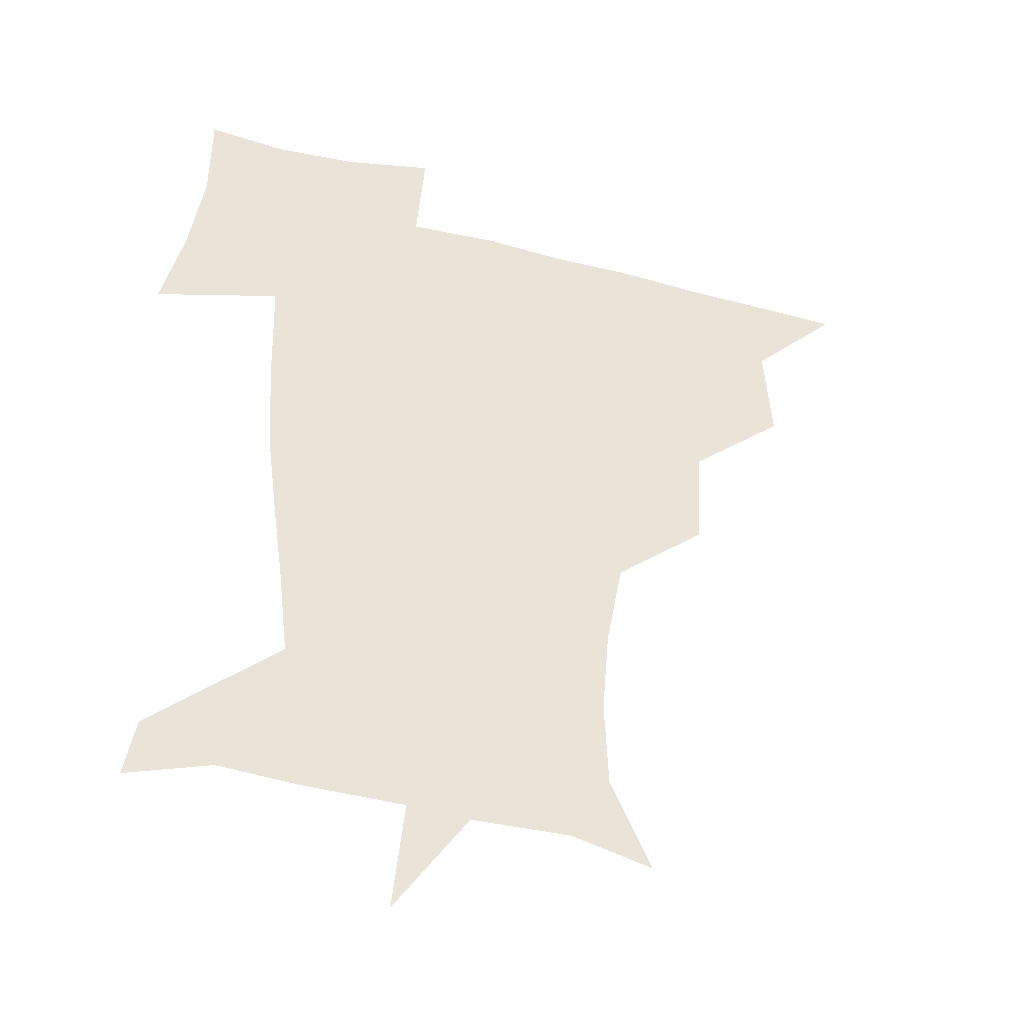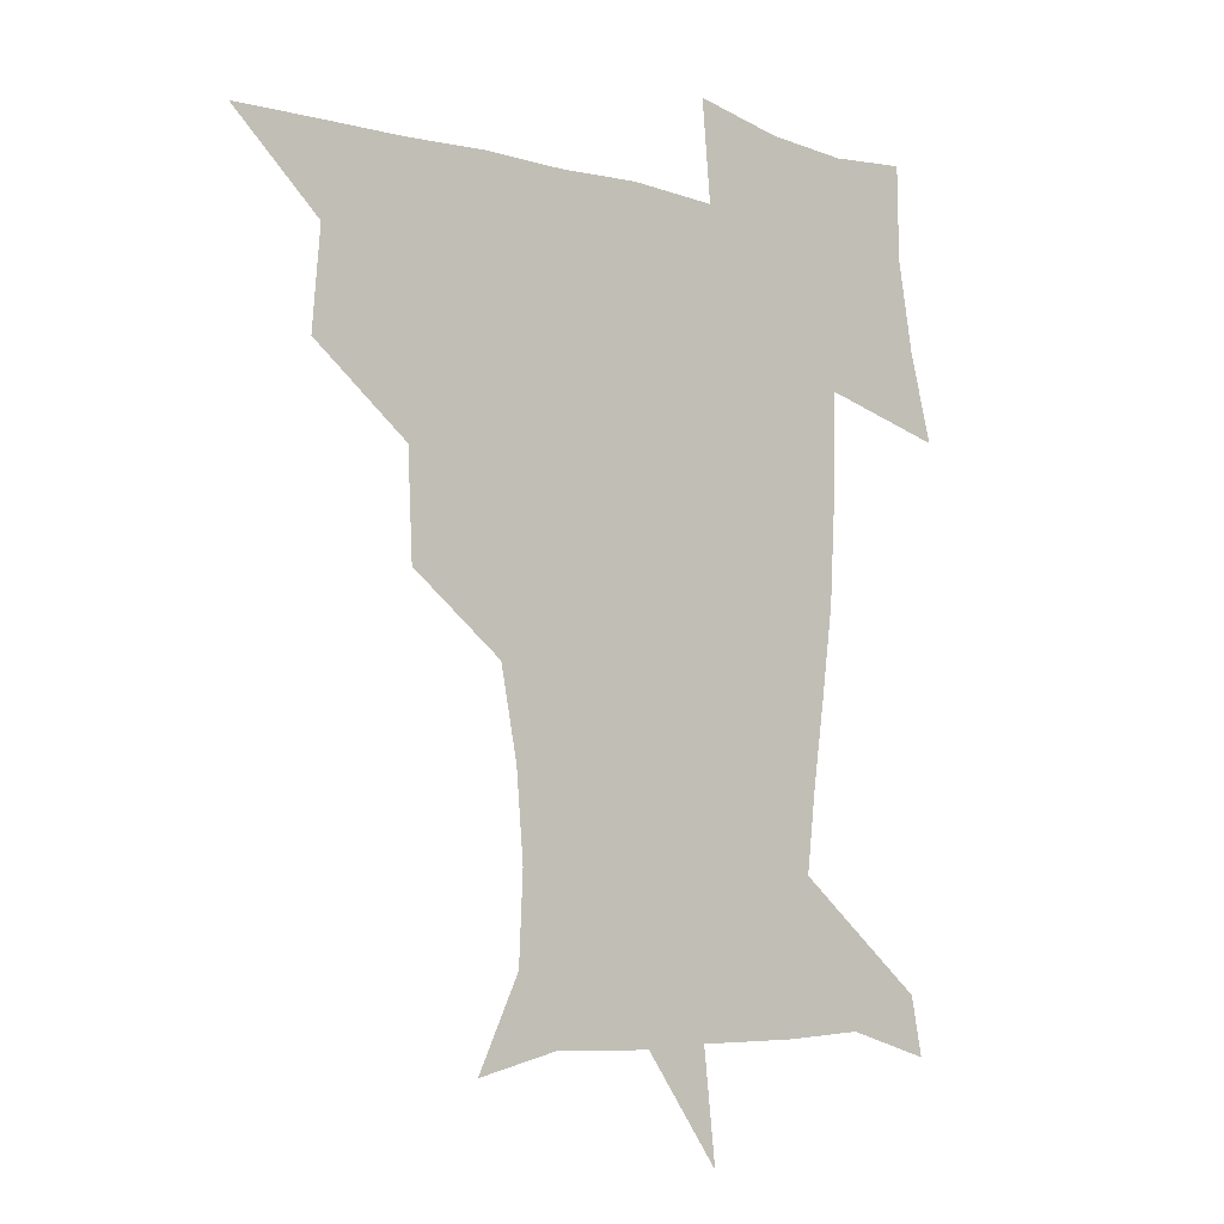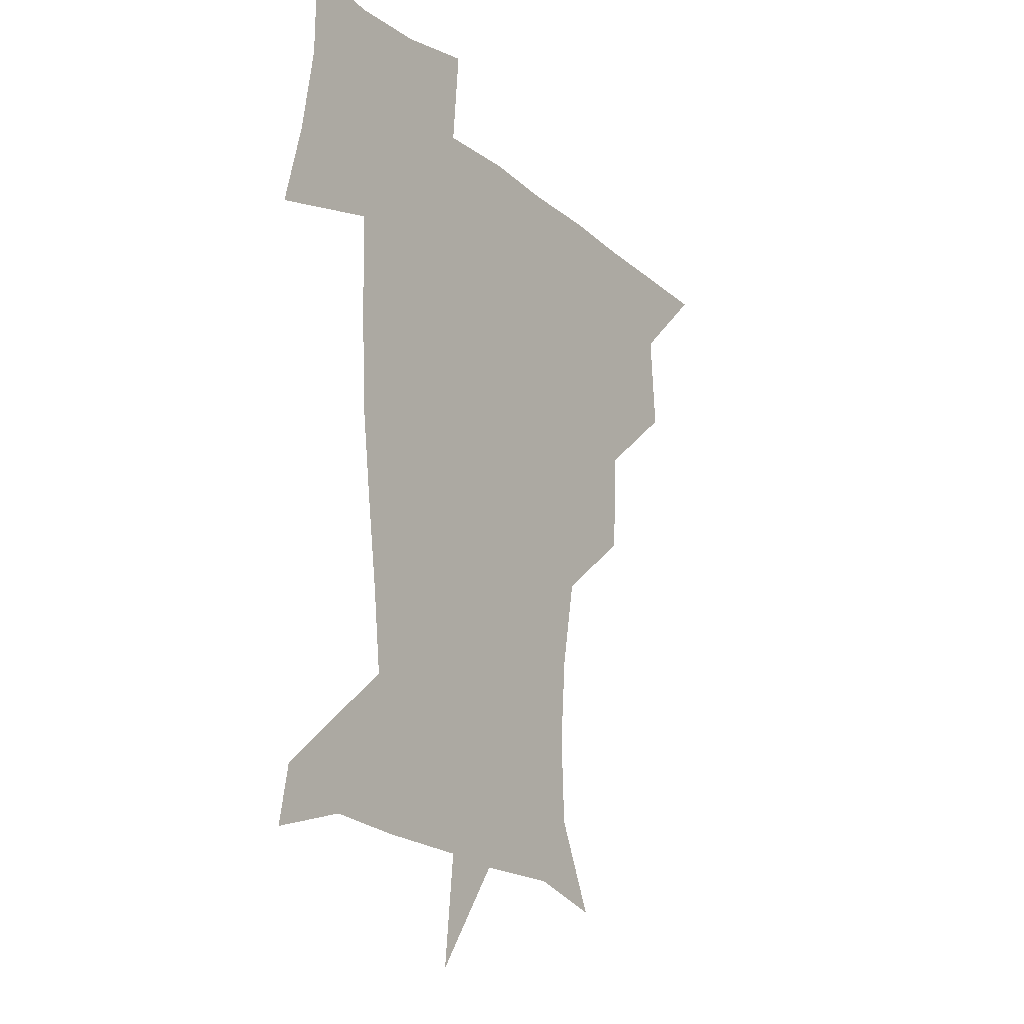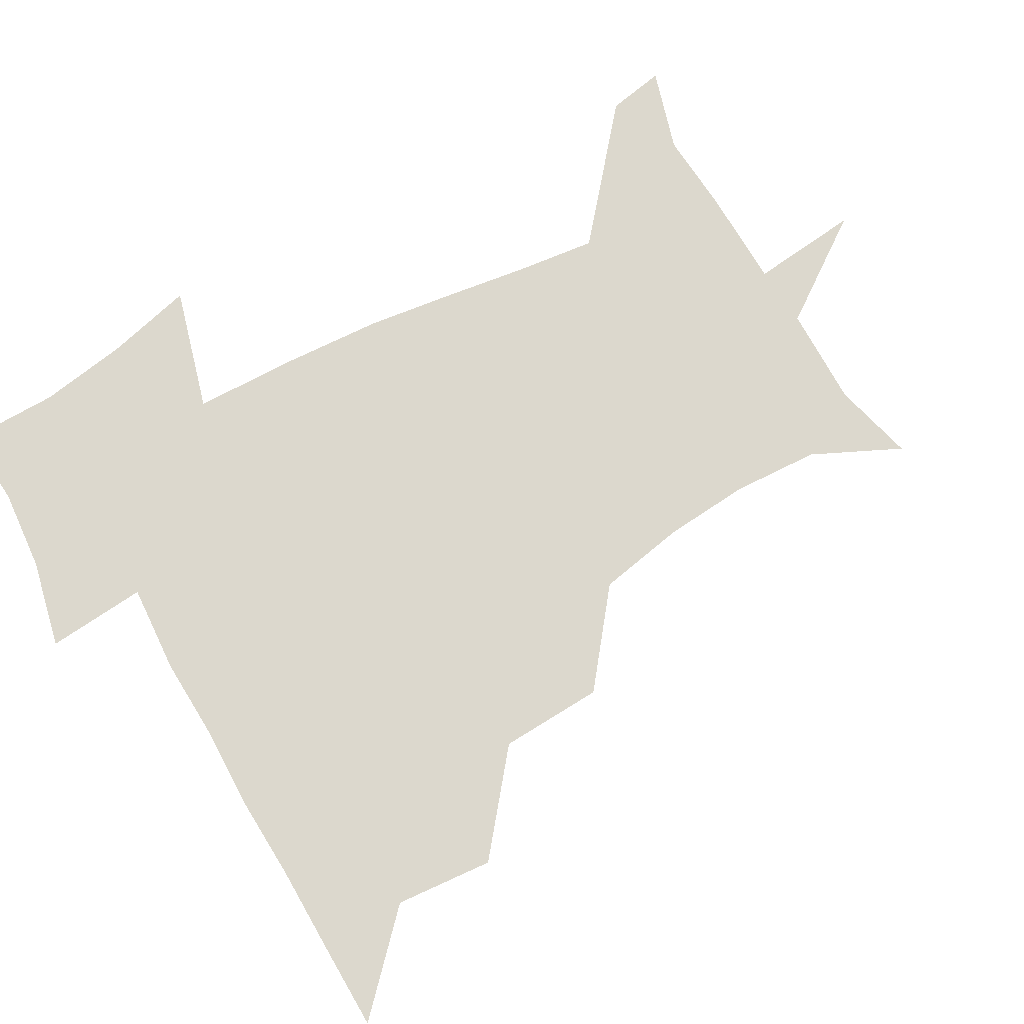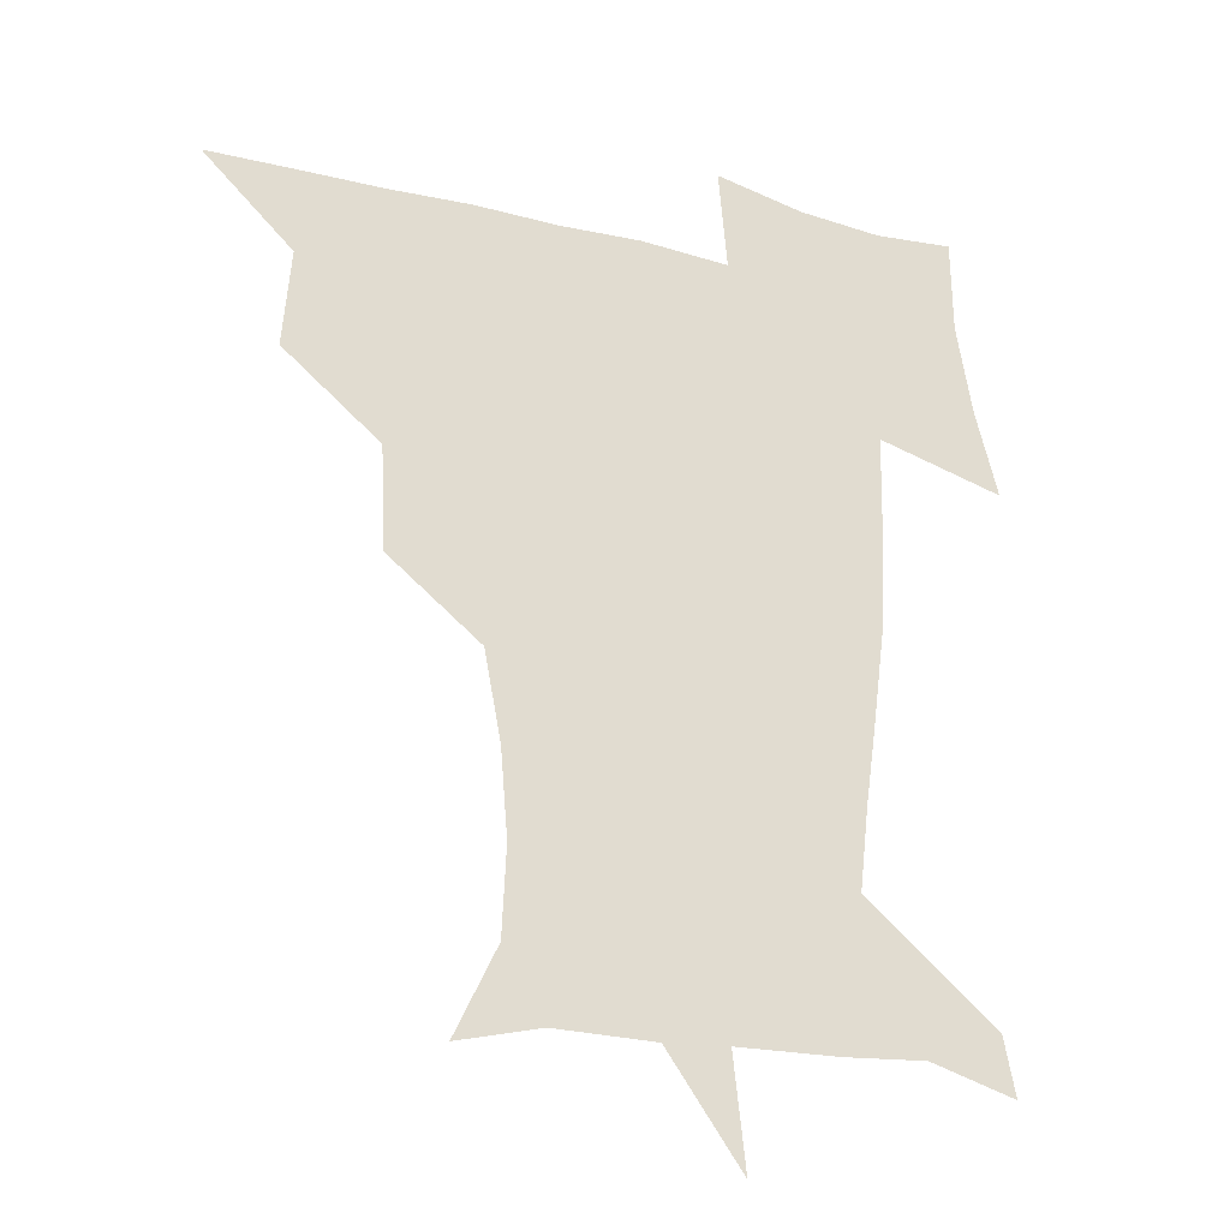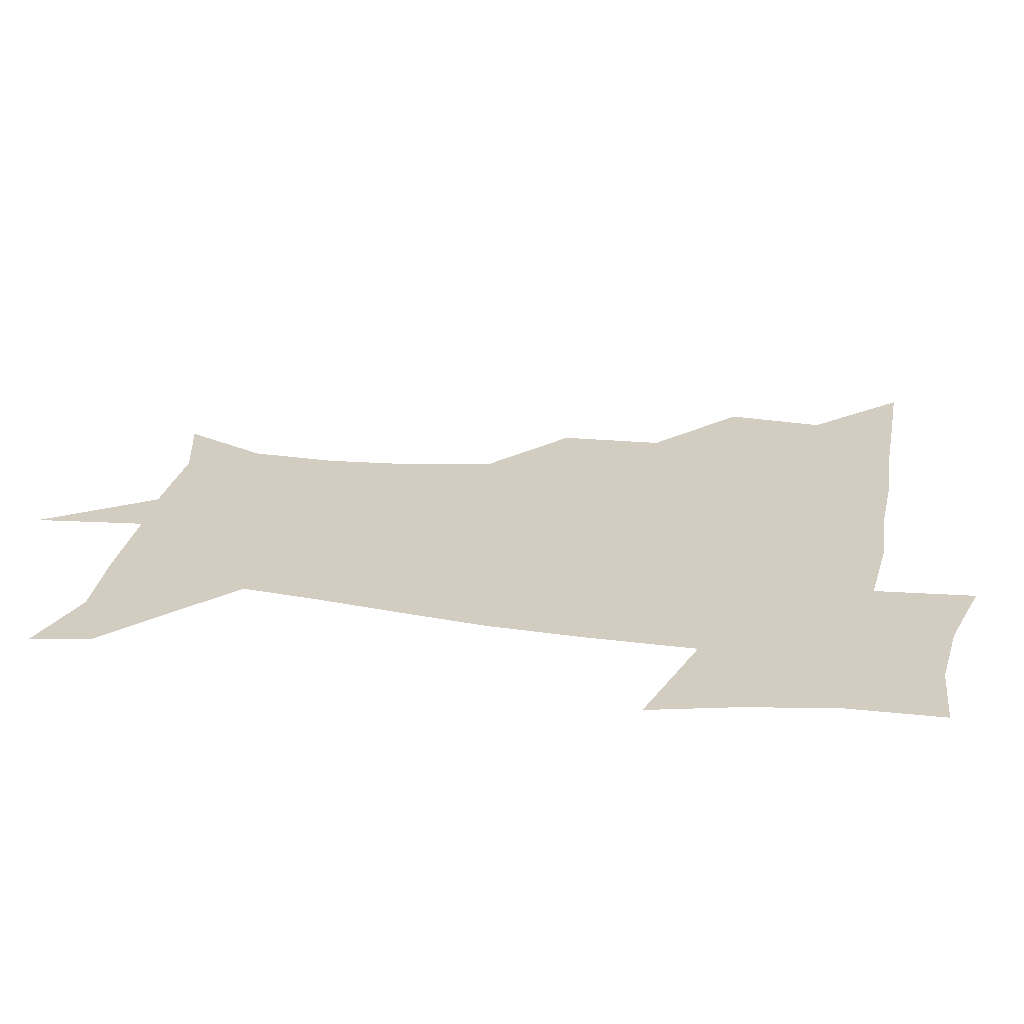
<metadata>
{"format":"obj","ext":"obj","renderer":"f3d","projection":"perspective","resolution":1024,"background":"white","views":[{"elev":-38.5,"azim":161.7,"up":"+Y"},{"elev":-7.1,"azim":-38.5,"up":"+Y"},{"elev":-18.9,"azim":122.8,"up":"+Y"},{"elev":72.6,"azim":-119.2,"up":"+Z"},{"elev":-25.4,"azim":-22.1,"up":"+Y"},{"elev":24.6,"azim":101.1,"up":"+Z"}]}
</metadata>
<code>
v 451.3 450.1 0
v 480.1 385.5 0
v 482.9 420.1 0
v 481.7 450.6 0
v 516 321.3 0
v 514.3 357.8 0
v 513.8 391.4 0
v 513.6 421.5 0
v 512.2 450.9 0
v 541 171.7 0
v 555.8 203 0
v 557.2 233.8 0
v 554.7 264.2 0
v 548.7 295.5 0
v 545.8 332.5 0
v 544.5 364 0
v 543.9 393.6 0
v 543 422.2 0
v 541.4 452.2 0
v 570.2 179 0
v 579.7 212 0
v 579.5 243.8 0
v 578.4 274.5 0
v 574.9 304.5 0
v 573.8 336 0
v 573 365.3 0
v 573.4 395 0
v 572.3 422.8 0
v 571.6 451.6 0
v 605.9 178.6 0
v 604.8 214.6 0
v 603.4 243 0
v 602.4 278.2 0
v 601.7 305.9 0
v 601.3 337.9 0
v 601.6 366.6 0
v 601.9 395.6 0
v 602.2 423 0
v 600.6 452.8 0
v 632.5 140.9 0
v 628.2 179.9 0
v 628.7 216.2 0
v 628.2 246.5 0
v 627.6 278.1 0
v 628.2 309.2 0
v 628.9 337.5 0
v 629.4 368.8 0
v 630.1 396 0
v 630.8 423.6 0
v 632.2 450.9 0
v 629.1 486.1 0
v 664.5 180.7 0
v 654.1 215.3 0
v 650.7 244.2 0
v 653.1 273 0
v 655.1 302.8 0
v 656.8 332.8 0
v 657 366 0
v 657.7 396.9 0
v 658 423.9 0
v 659.3 450.7 0
v 660.6 479.2 0
v 693.4 182.7 0
v 681 210.5 0
v 673 233.3 0
v 676.3 262.3 0
v 680.5 292.5 0
v 684.4 323.2 0
v 686.2 357.9 0
v 686.9 395.5 0
v 683.9 423.4 0
v 685 449.5 0
v 689.7 476.8 0
v 723.5 173.7 0
v 719.5 194.2 0
v 731.4 383.2 0
v 723.4 413.9 0
v 718 445.7 0
v 717.6 479 0
f 3 4 1
f 6 7 2
f 2 7 3
f 7 8 3
f 3 8 4
f 8 9 4
f 14 15 5
f 5 15 6
f 15 16 6
f 6 16 7
f 16 17 7
f 7 17 8
f 17 18 8
f 8 18 9
f 18 19 9
f 10 20 11
f 20 21 11
f 11 21 12
f 21 22 12
f 12 22 13
f 22 23 13
f 13 23 14
f 23 24 14
f 14 24 15
f 24 25 15
f 15 25 16
f 25 26 16
f 16 26 17
f 26 27 17
f 17 27 18
f 27 28 18
f 18 28 19
f 28 29 19
f 20 30 21
f 30 31 21
f 21 31 22
f 31 32 22
f 22 32 23
f 32 33 23
f 23 33 24
f 33 34 24
f 24 34 25
f 34 35 25
f 25 35 26
f 35 36 26
f 26 36 27
f 36 37 27
f 27 37 28
f 37 38 28
f 28 38 29
f 38 39 29
f 40 41 30
f 30 41 31
f 41 42 31
f 31 42 32
f 42 43 32
f 32 43 33
f 43 44 33
f 33 44 34
f 44 45 34
f 34 45 35
f 45 46 35
f 35 46 36
f 46 47 36
f 36 47 37
f 47 48 37
f 37 48 38
f 48 49 38
f 38 49 39
f 49 50 39
f 41 52 42
f 52 53 42
f 42 53 43
f 53 54 43
f 43 54 44
f 54 55 44
f 44 55 45
f 55 56 45
f 45 56 46
f 56 57 46
f 46 57 47
f 57 58 47
f 47 58 48
f 58 59 48
f 48 59 49
f 59 60 49
f 49 60 50
f 60 61 50
f 50 61 51
f 61 62 51
f 52 63 53
f 63 64 53
f 53 64 54
f 64 65 54
f 54 65 55
f 65 66 55
f 55 66 56
f 66 67 56
f 56 67 57
f 67 68 57
f 57 68 58
f 68 69 58
f 58 69 59
f 69 70 59
f 59 70 60
f 70 71 60
f 60 71 61
f 71 72 61
f 61 72 62
f 72 73 62
f 63 74 64
f 74 75 64
f 64 75 65
f 70 76 71
f 76 77 71
f 71 77 72
f 77 78 72
f 72 78 73
f 78 79 73

</code>
